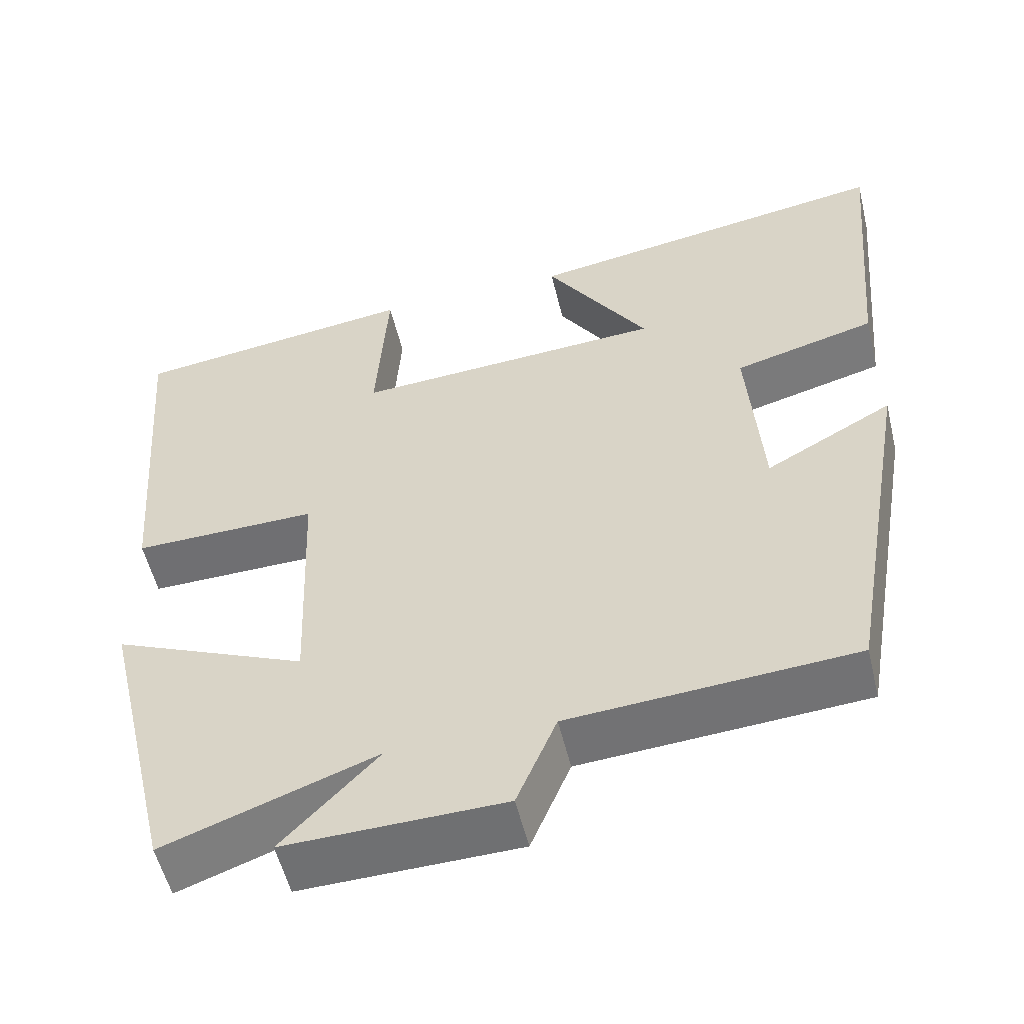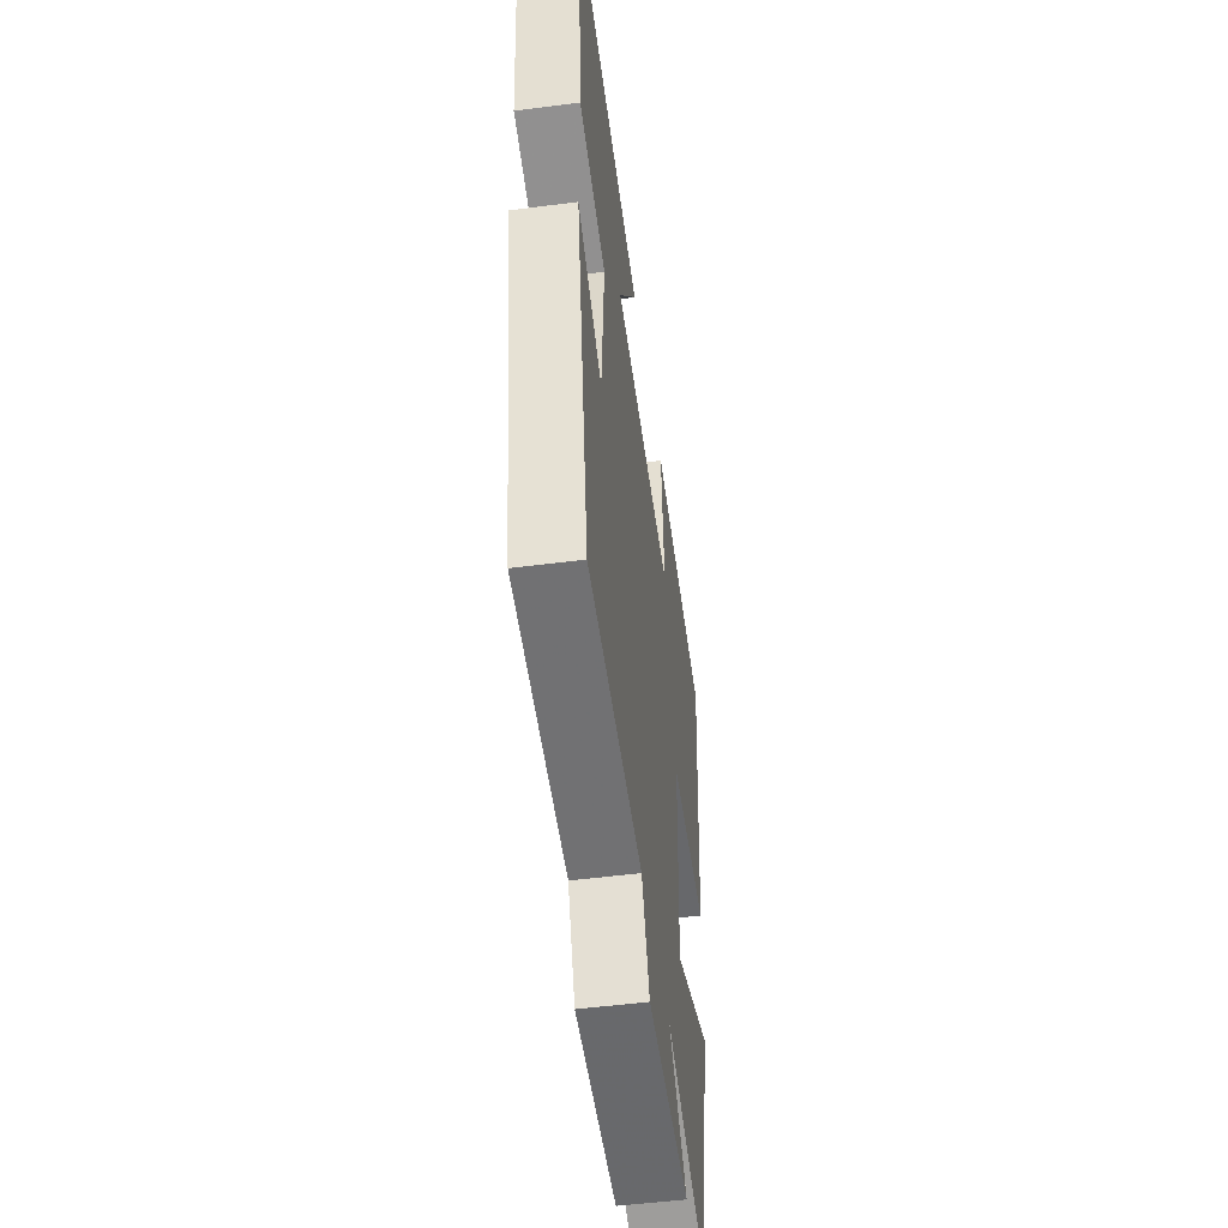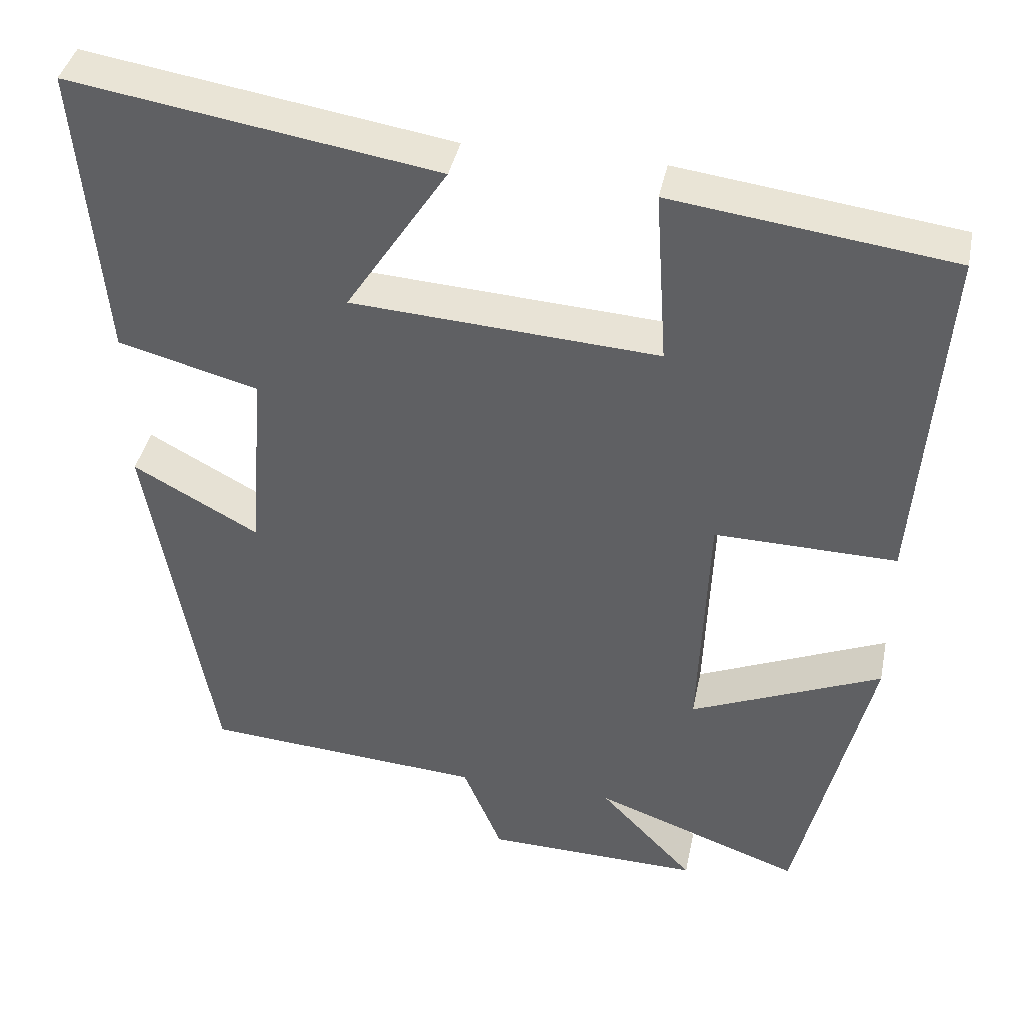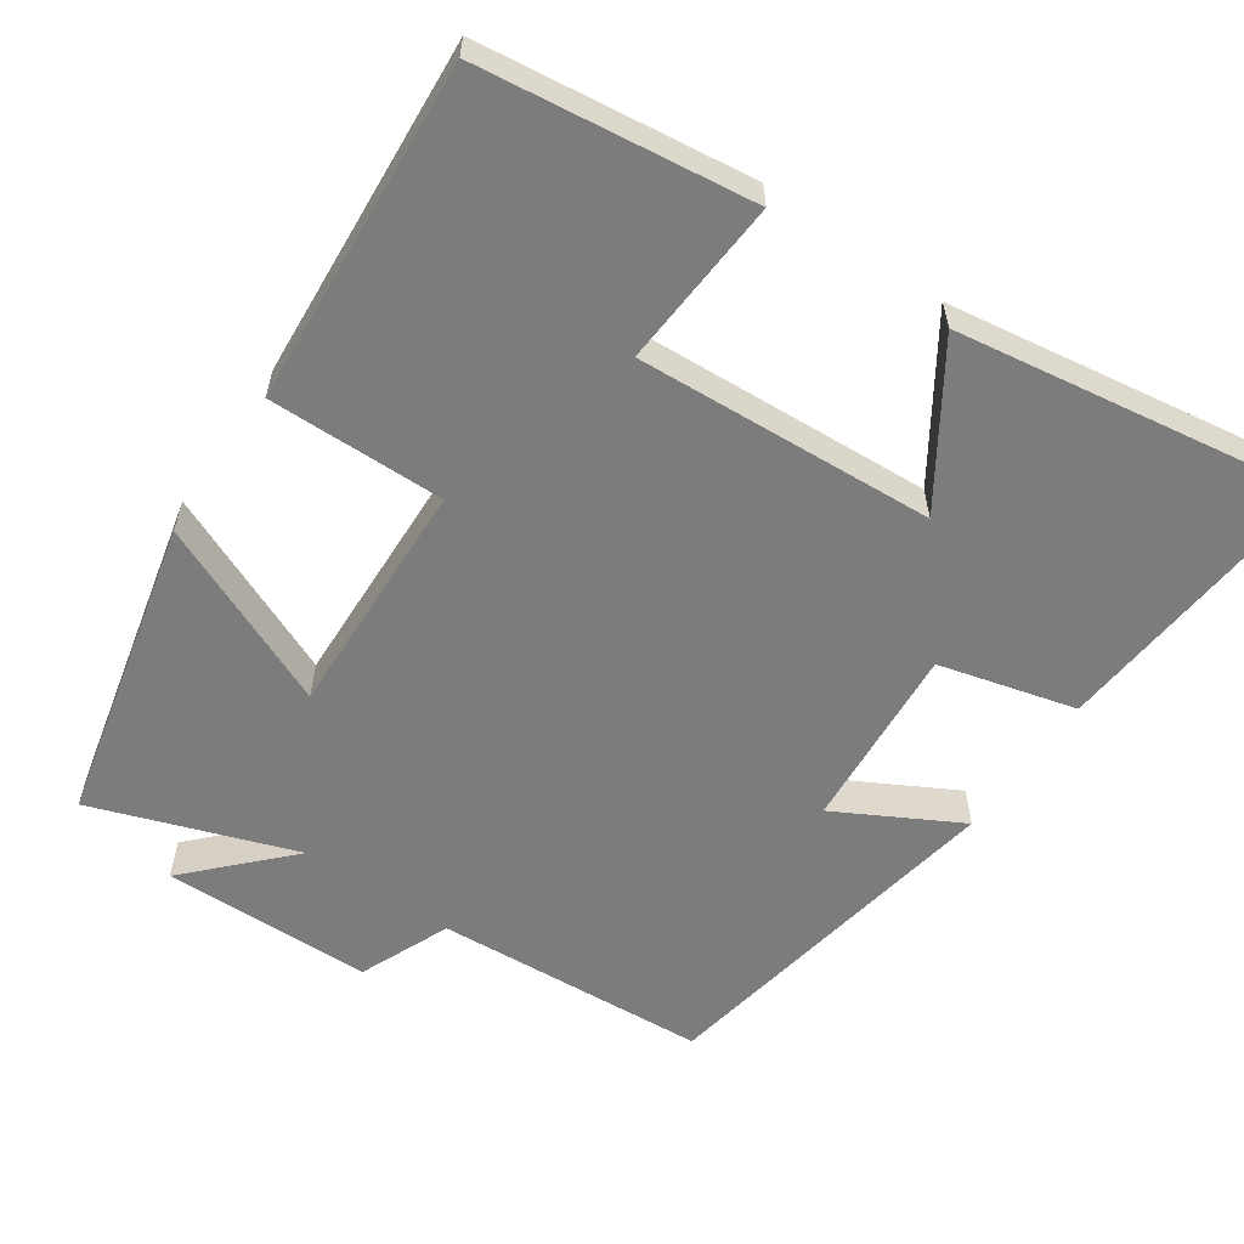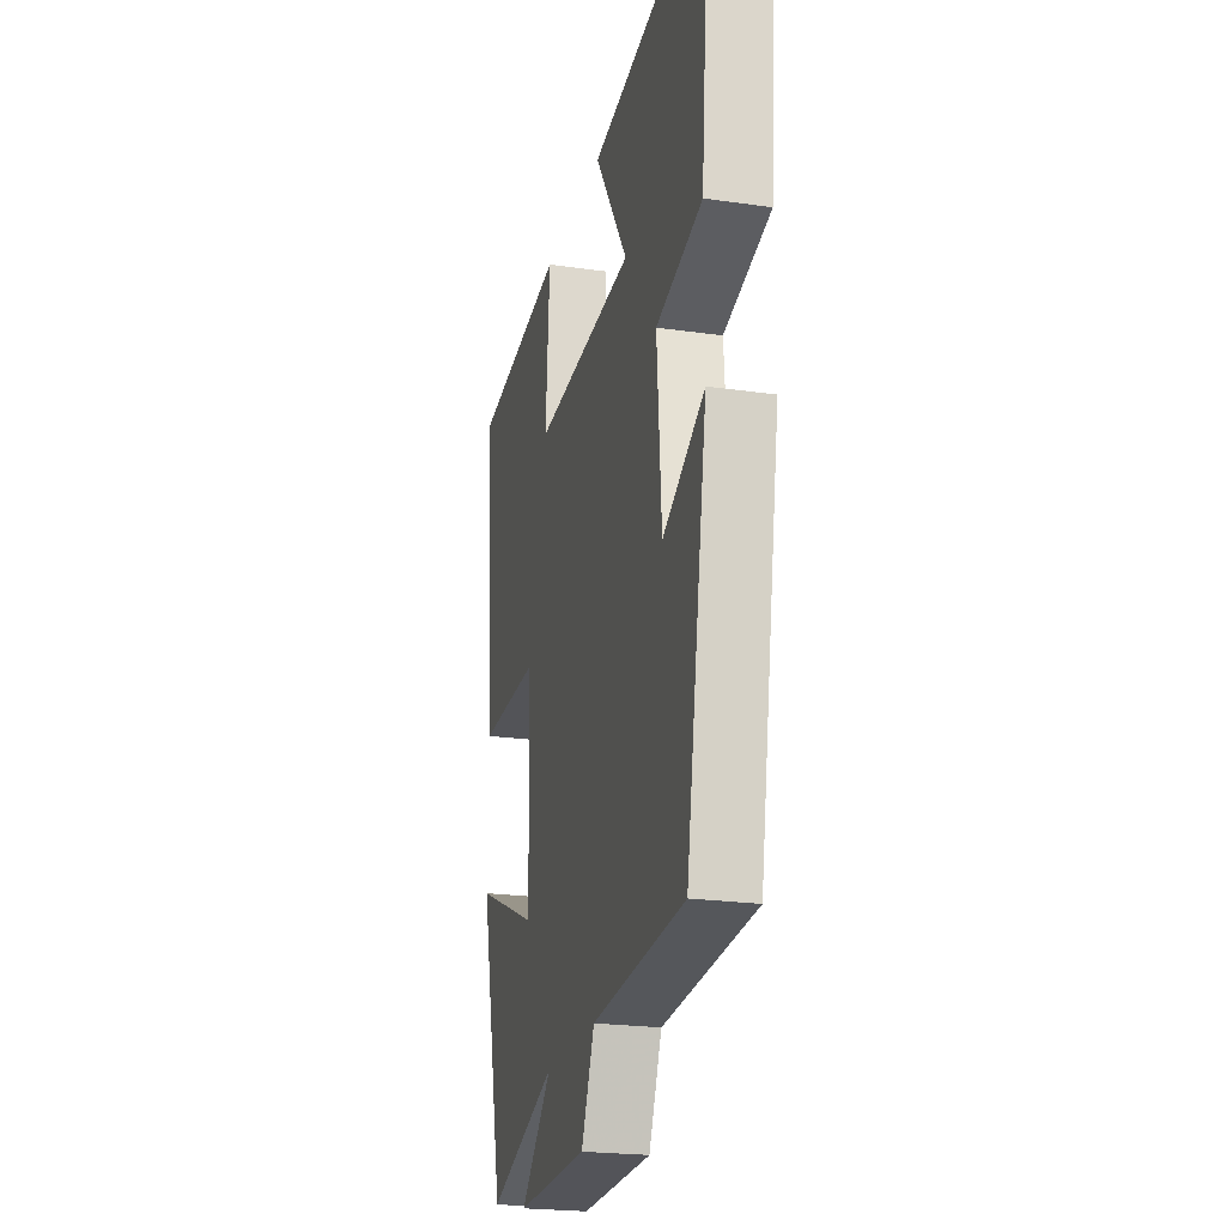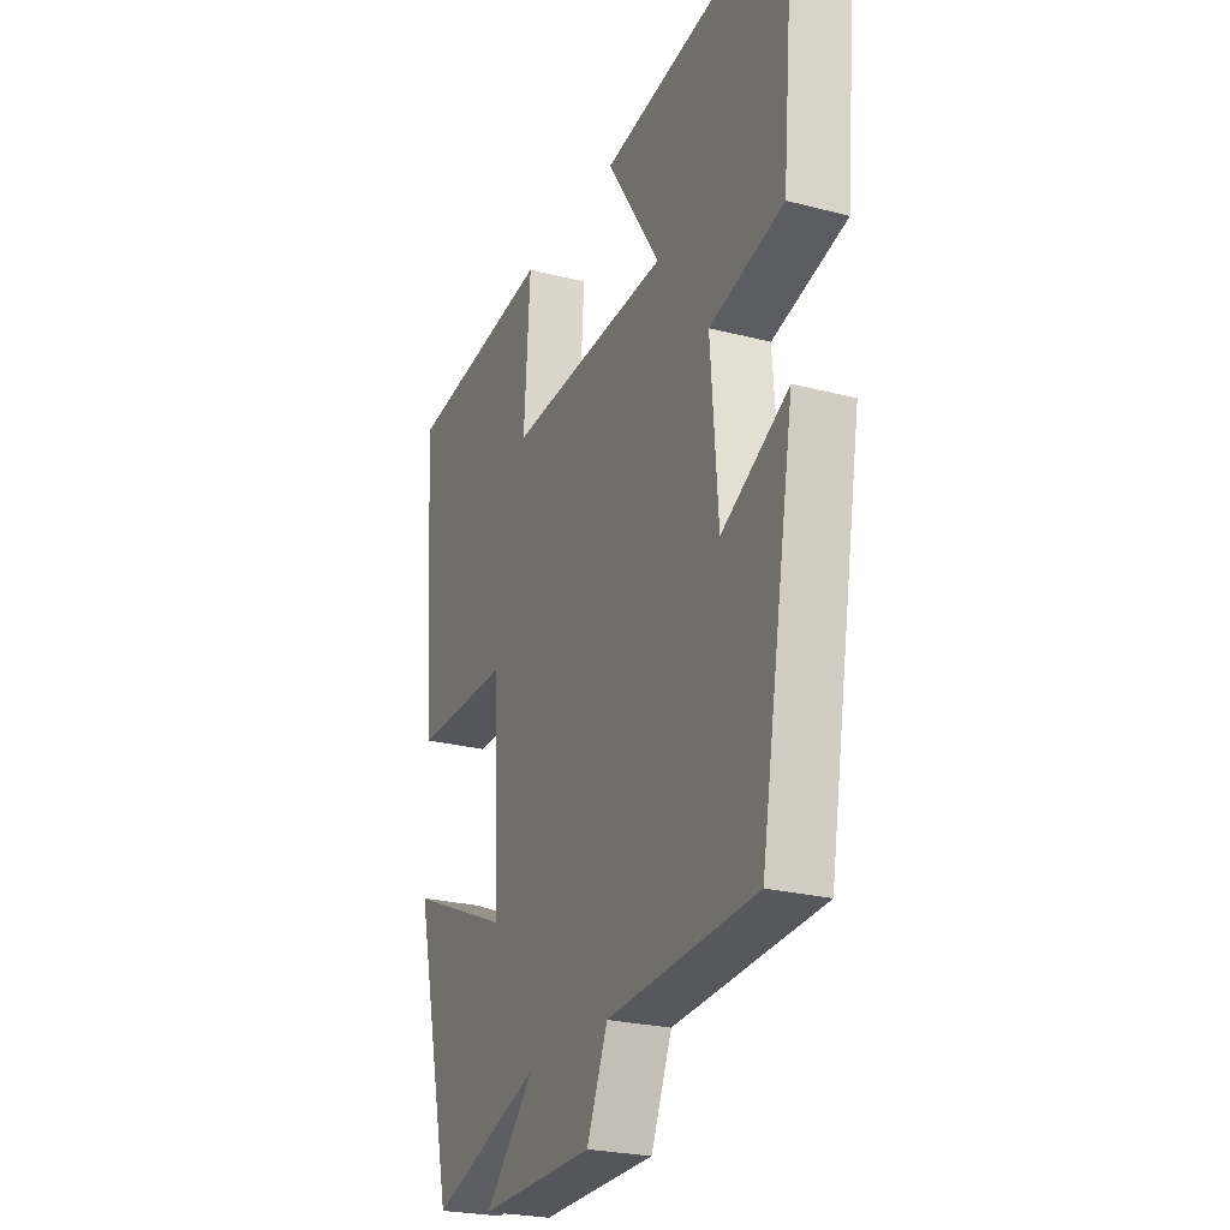
<metadata>
{"format":"obj","ext":"obj","renderer":"f3d","projection":"perspective","resolution":1024,"background":"white","views":[{"elev":-54.4,"azim":13.5,"up":"+Z"},{"elev":-51.4,"azim":98.0,"up":"+Z"},{"elev":39.9,"azim":-168.5,"up":"+Z"},{"elev":-58.8,"azim":-34.6,"up":"+Y"},{"elev":-22.6,"azim":76.1,"up":"+Z"},{"elev":-24.4,"azim":66.8,"up":"+Z"}]}
</metadata>
<code>
v 0.418 0.07 -0.475
v 0.061 0.07 -0.5
v 0.011 0.07 -0.619
v -0.263 0.07 -0.625
v -0.143 0.07 -0.5
v -0.407 0.07 -0.594
v -0.5 0.07 -0.198
v -0.257 0.07 -0.302
v -0.269 0.07 0.01
v -0.5 0.07 0.006
v -0.534 0.07 0.454
v -0.178 0.07 0.5
v -0.193 0.07 0.278
v 0.197 0.07 0.302
v 0.068 0.07 0.5
v 0.533 0.07 0.573
v 0.5 0.07 0.199
v 0.322 0.07 0.152
v 0.34 0.07 -0.09
v 0.5 0.07 -0.003
v 0.418 0 -0.475
v 0.061 0 -0.5
v 0.011 0 -0.619
v -0.263 0 -0.625
v -0.143 0 -0.5
v -0.407 0 -0.594
v -0.5 0 -0.198
v -0.257 0 -0.302
v -0.269 0 0.01
v -0.5 0 0.006
v -0.534 0 0.454
v -0.178 0 0.5
v -0.193 0 0.278
v 0.197 0 0.302
v 0.068 0 0.5
v 0.533 0 0.573
v 0.5 0 0.199
v 0.322 0 0.152
v 0.34 0 -0.09
v 0.5 0 -0.003
f 19 20 1 2
f 18 19 2
f 15 16 17 18
f 14 15 18
f 13 14 18 2
f 10 11 12 13
f 9 10 13
f 8 9 13 2
f 5 6 7 8
f 5 8 2 3
f 3 4 5
f 22 21 40 39
f 22 39 38
f 38 37 36 35
f 38 35 34
f 22 38 34 33
f 33 32 31 30
f 33 30 29
f 22 33 29 28
f 28 27 26 25
f 23 22 28 25
f 25 24 23
f 1 21 22 2
f 2 22 23 3
f 3 23 24 4
f 4 24 25 5
f 5 25 26 6
f 6 26 27 7
f 7 27 28 8
f 8 28 29 9
f 9 29 30 10
f 10 30 31 11
f 11 31 32 12
f 12 32 33 13
f 13 33 34 14
f 14 34 35 15
f 15 35 36 16
f 16 36 37 17
f 17 37 38 18
f 18 38 39 19
f 19 39 40 20
f 20 40 21 1

</code>
